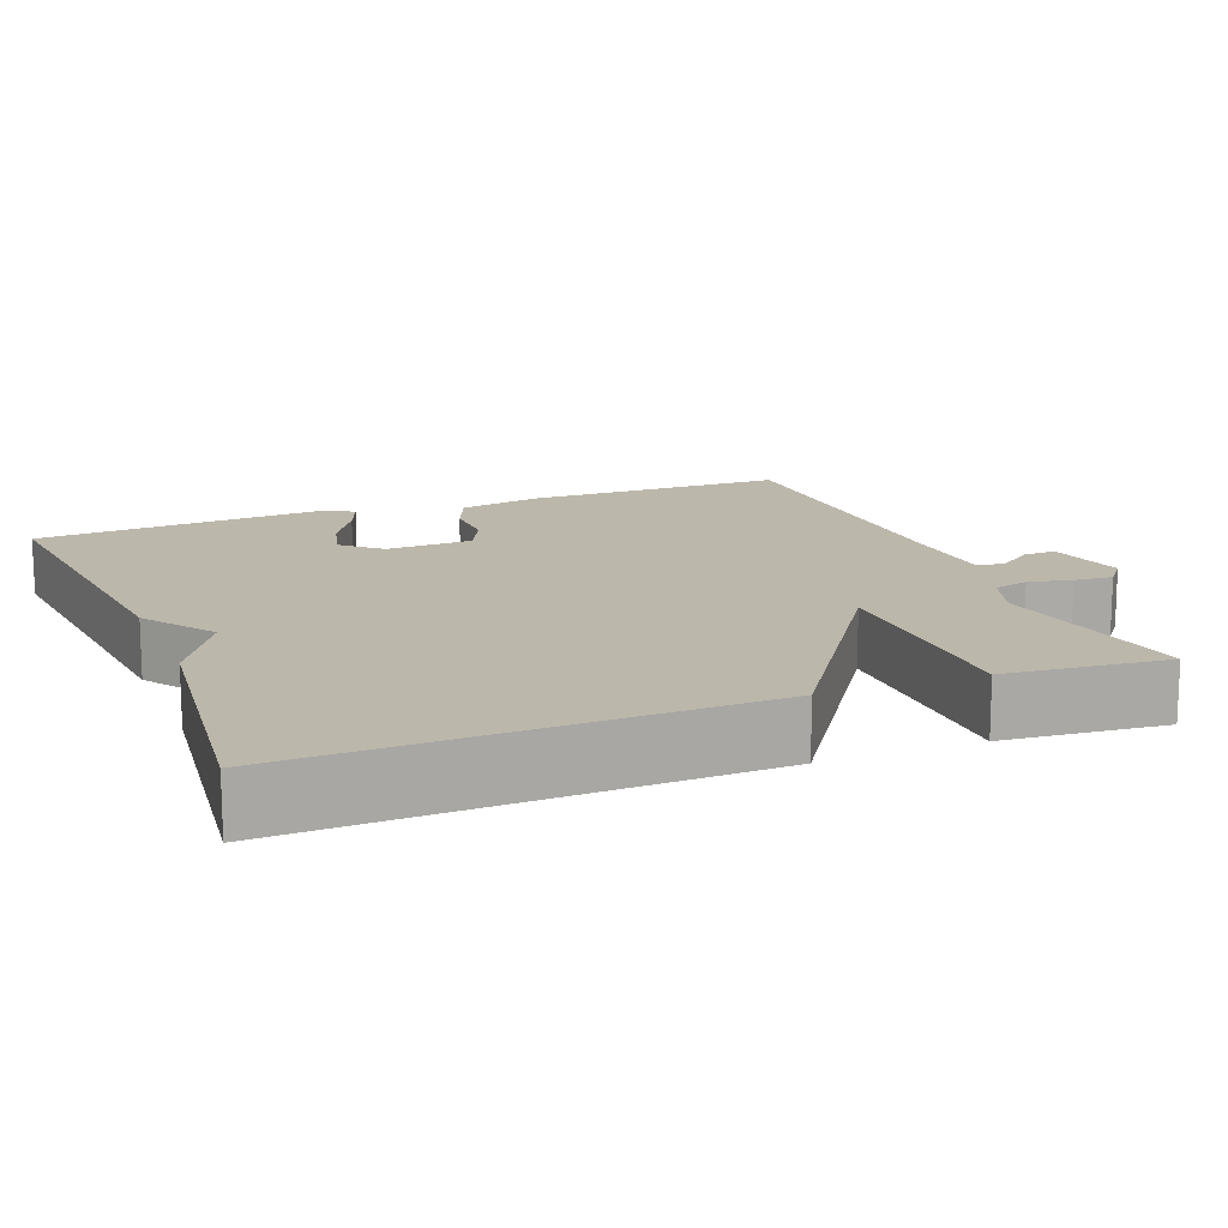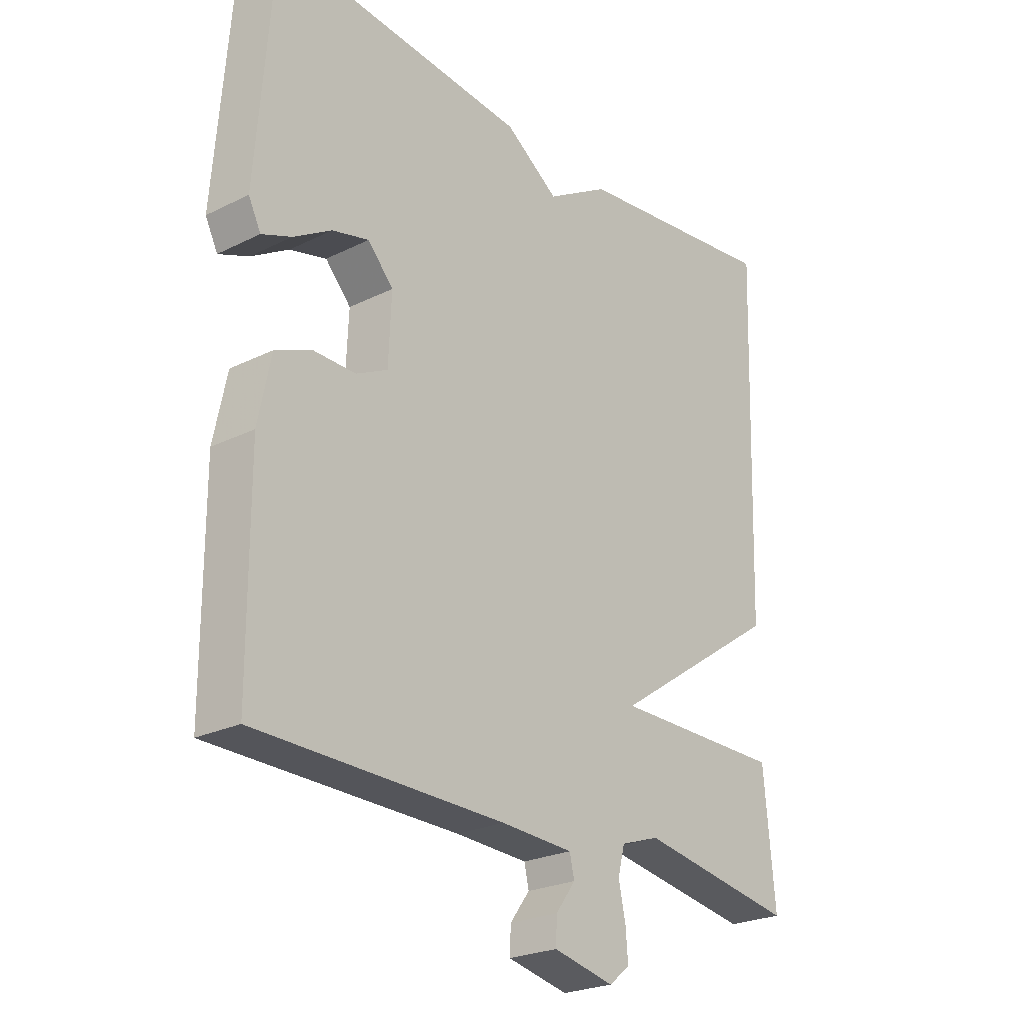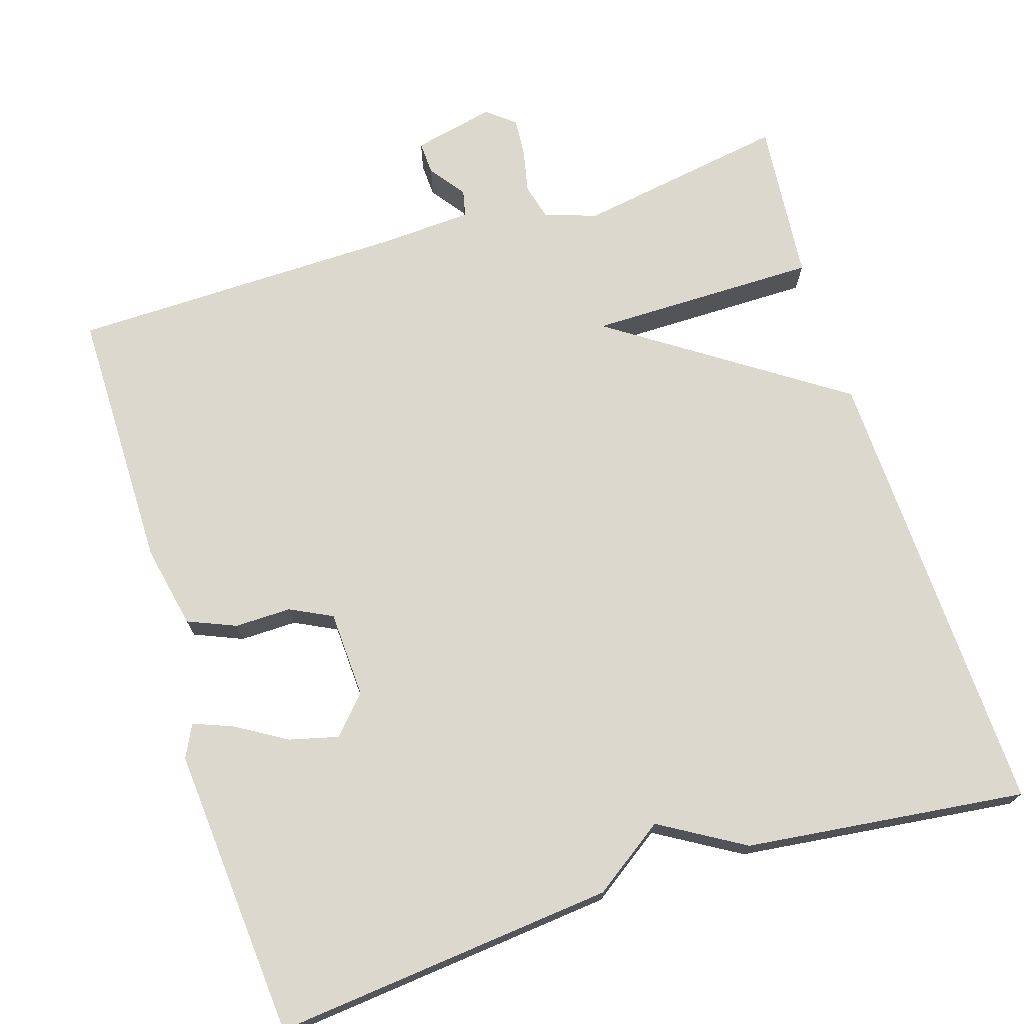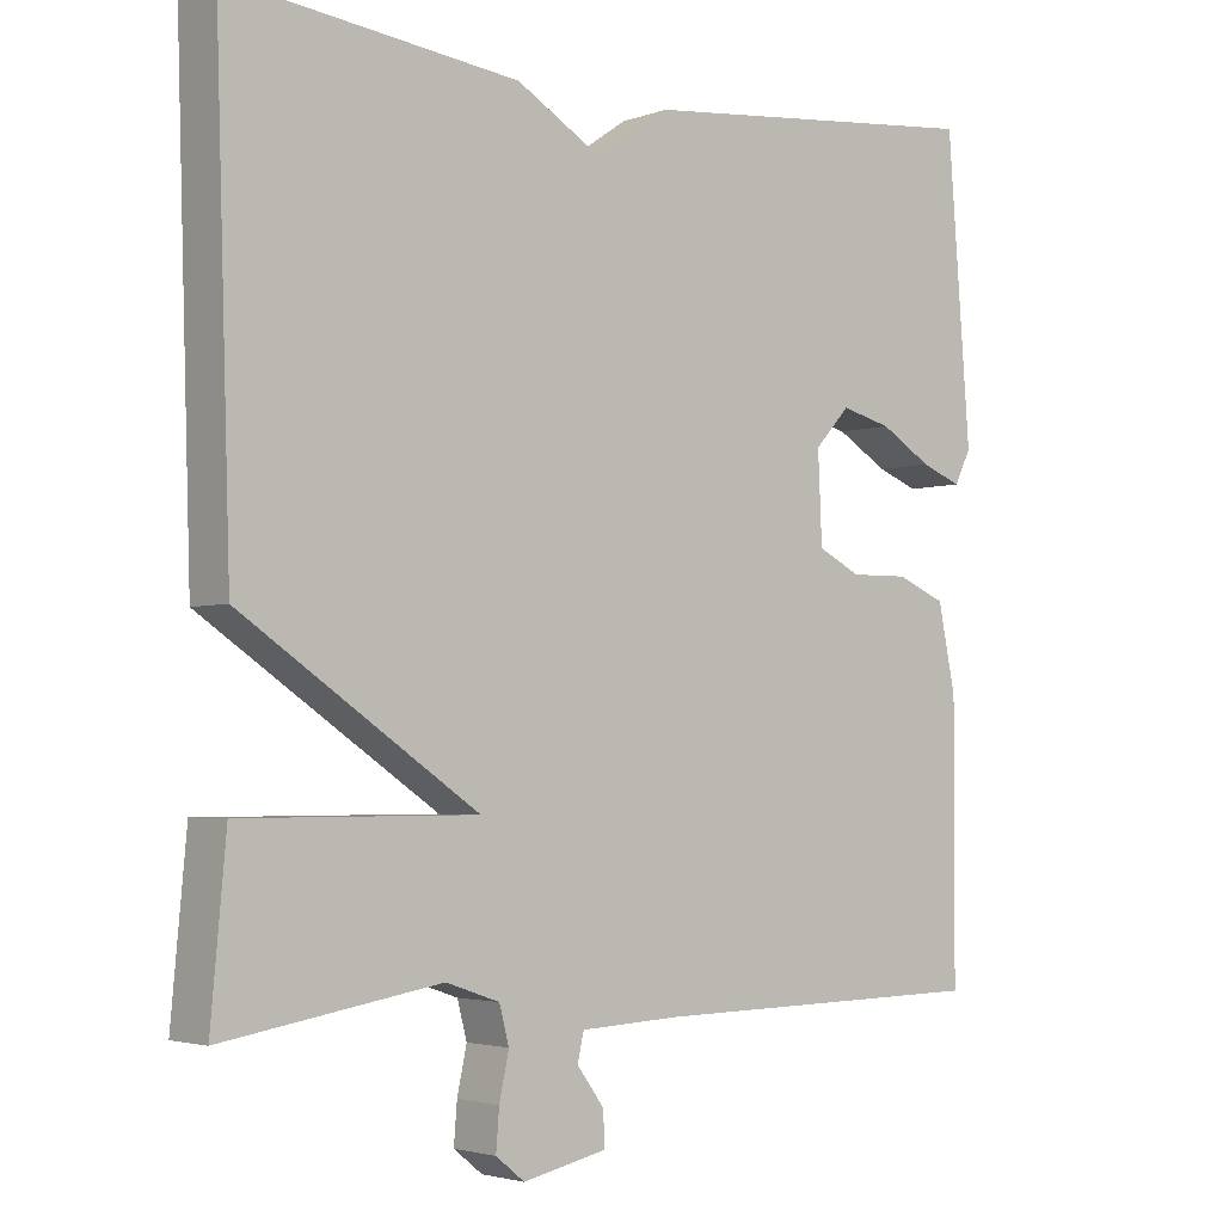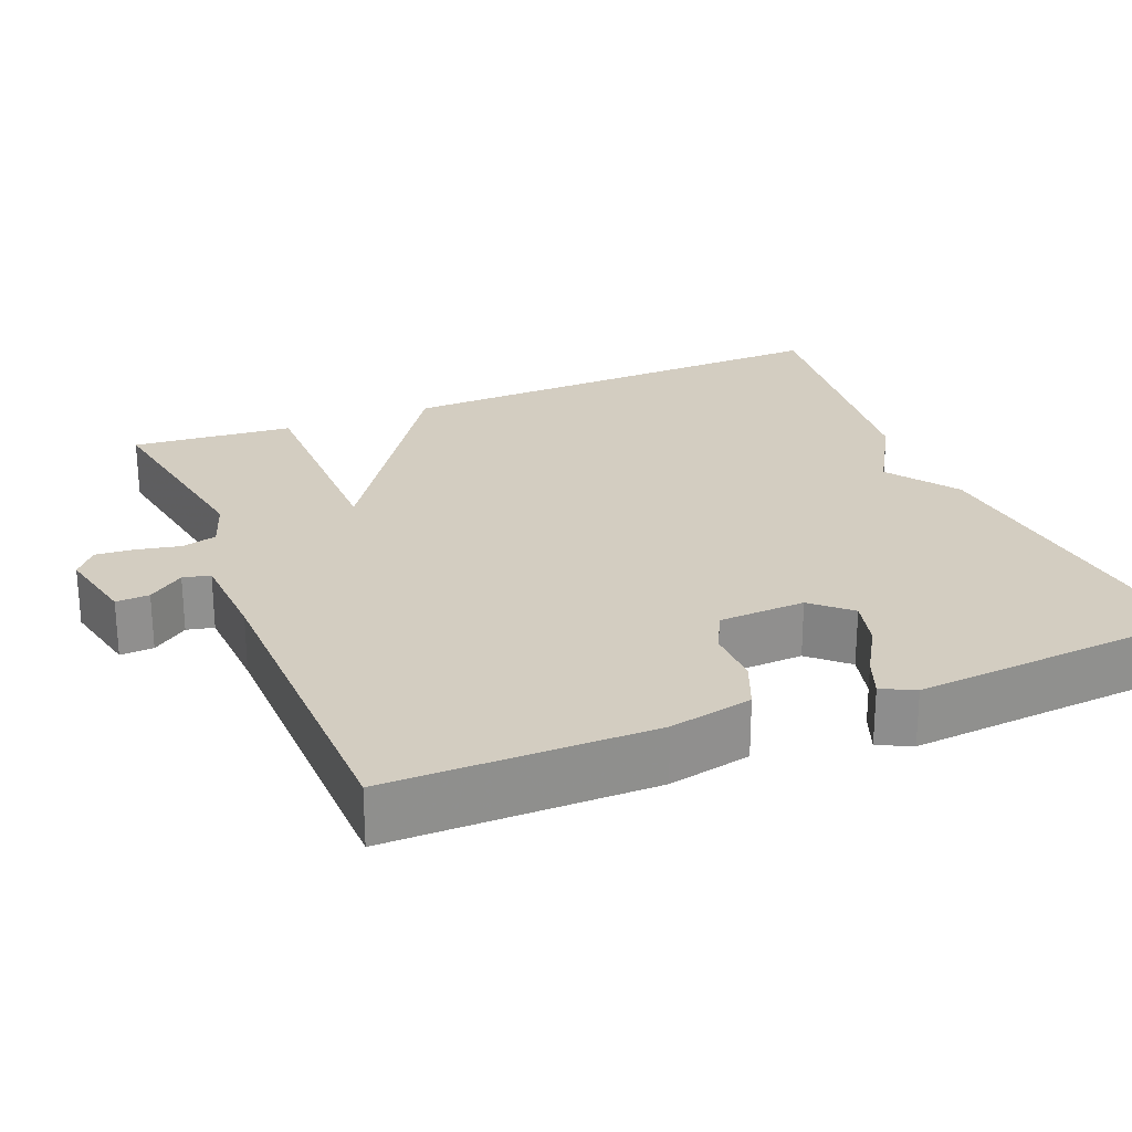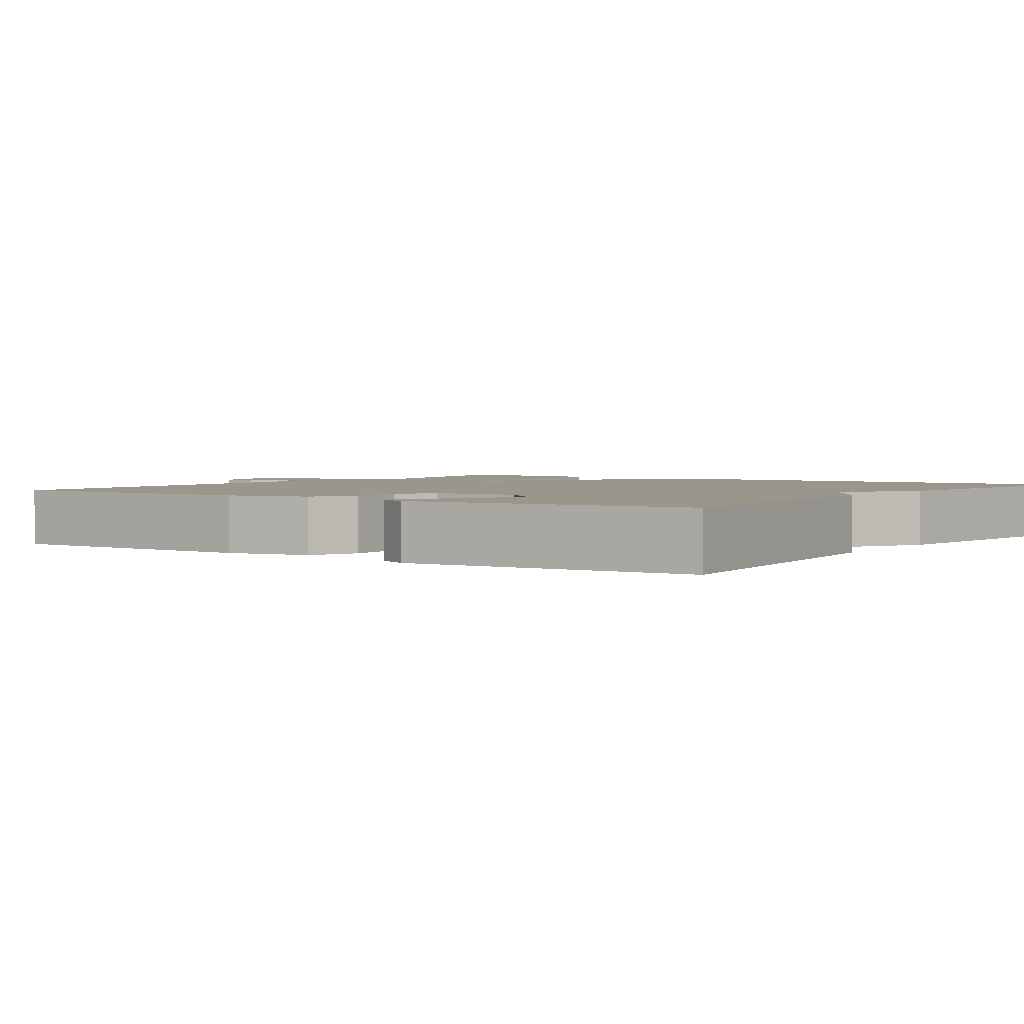
<metadata>
{"format":"obj","ext":"obj","renderer":"f3d","projection":"perspective","resolution":1024,"background":"white","views":[{"elev":14.3,"azim":68.4,"up":"+Y"},{"elev":-24.3,"azim":-50.7,"up":"+Z"},{"elev":72.2,"azim":-17.5,"up":"+Y"},{"elev":-3.1,"azim":140.0,"up":"+Z"},{"elev":24.8,"azim":-112.3,"up":"+Y"},{"elev":2.4,"azim":-55.2,"up":"+Y"}]}
</metadata>
<code>
v -0.5 0.07 0.5
v -0.061 0.07 0.457
v 0.031 0.07 0.393
v 0.139 0.07 0.457
v 0.5 0.07 0.5
v 0.481 0.07 -0.091
v 0.185 0.07 -0.291
v 0.481 0.07 -0.291
v 0.5 0.07 -0.5
v 0.228 0.07 -0.455
v 0.161 0.07 -0.478
v 0.149 0.07 -0.524
v 0.161 0.07 -0.58
v 0.165 0.07 -0.63
v 0.129 0.07 -0.659
v 0.024 0.07 -0.636
v 0.026 0.07 -0.593
v 0.06 0.07 -0.547
v 0.052 0.07 -0.512
v -0.073 0.07 -0.506
v -0.5 0.07 -0.5
v -0.501 0.07 -0.16
v -0.479 0.07 -0.053
v -0.417 0.07 -0.027
v -0.344 0.07 -0.028
v -0.29 0.07 -0.001
v -0.285 0.07 0.111
v -0.329 0.07 0.159
v -0.392 0.07 0.143
v -0.457 0.07 0.104
v -0.508 0.07 0.084
v -0.529 0.07 0.126
v -0.5 0 0.5
v -0.061 0 0.457
v 0.031 0 0.393
v 0.139 0 0.457
v 0.5 0 0.5
v 0.481 0 -0.091
v 0.185 0 -0.291
v 0.481 0 -0.291
v 0.5 0 -0.5
v 0.228 0 -0.455
v 0.161 0 -0.478
v 0.149 0 -0.524
v 0.161 0 -0.58
v 0.165 0 -0.63
v 0.129 0 -0.659
v 0.024 0 -0.636
v 0.026 0 -0.593
v 0.06 0 -0.547
v 0.052 0 -0.512
v -0.073 0 -0.506
v -0.5 0 -0.5
v -0.501 0 -0.16
v -0.479 0 -0.053
v -0.417 0 -0.027
v -0.344 0 -0.028
v -0.29 0 -0.001
v -0.285 0 0.111
v -0.329 0 0.159
v -0.392 0 0.143
v -0.457 0 0.104
v -0.508 0 0.084
v -0.529 0 0.126
f 32 1 2
f 31 32 2
f 30 31 2
f 29 30 2
f 28 29 2 3
f 5 6 7
f 4 5 7
f 3 4 7
f 28 3 7
f 27 28 7
f 26 27 7
f 25 26 7
f 24 25 7
f 23 24 7
f 22 23 7
f 21 22 7
f 20 21 7
f 19 20 7 8
f 16 17 18
f 15 16 18
f 14 15 18
f 13 14 18
f 12 13 18
f 11 12 18 19
f 10 11 19 8
f 8 9 10
f 34 33 64
f 34 64 63
f 34 63 62
f 34 62 61
f 35 34 61 60
f 39 38 37
f 39 37 36
f 39 36 35
f 39 35 60
f 39 60 59
f 39 59 58
f 39 58 57
f 39 57 56
f 39 56 55
f 39 55 54
f 39 54 53
f 39 53 52
f 40 39 52 51
f 50 49 48
f 50 48 47
f 50 47 46
f 50 46 45
f 50 45 44
f 51 50 44 43
f 40 51 43 42
f 42 41 40
f 1 33 34 2
f 2 34 35 3
f 3 35 36 4
f 4 36 37 5
f 5 37 38 6
f 6 38 39 7
f 7 39 40 8
f 8 40 41 9
f 9 41 42 10
f 10 42 43 11
f 11 43 44 12
f 12 44 45 13
f 13 45 46 14
f 14 46 47 15
f 15 47 48 16
f 16 48 49 17
f 17 49 50 18
f 18 50 51 19
f 19 51 52 20
f 20 52 53 21
f 21 53 54 22
f 22 54 55 23
f 23 55 56 24
f 24 56 57 25
f 25 57 58 26
f 26 58 59 27
f 27 59 60 28
f 28 60 61 29
f 29 61 62 30
f 30 62 63 31
f 31 63 64 32
f 32 64 33 1

</code>
